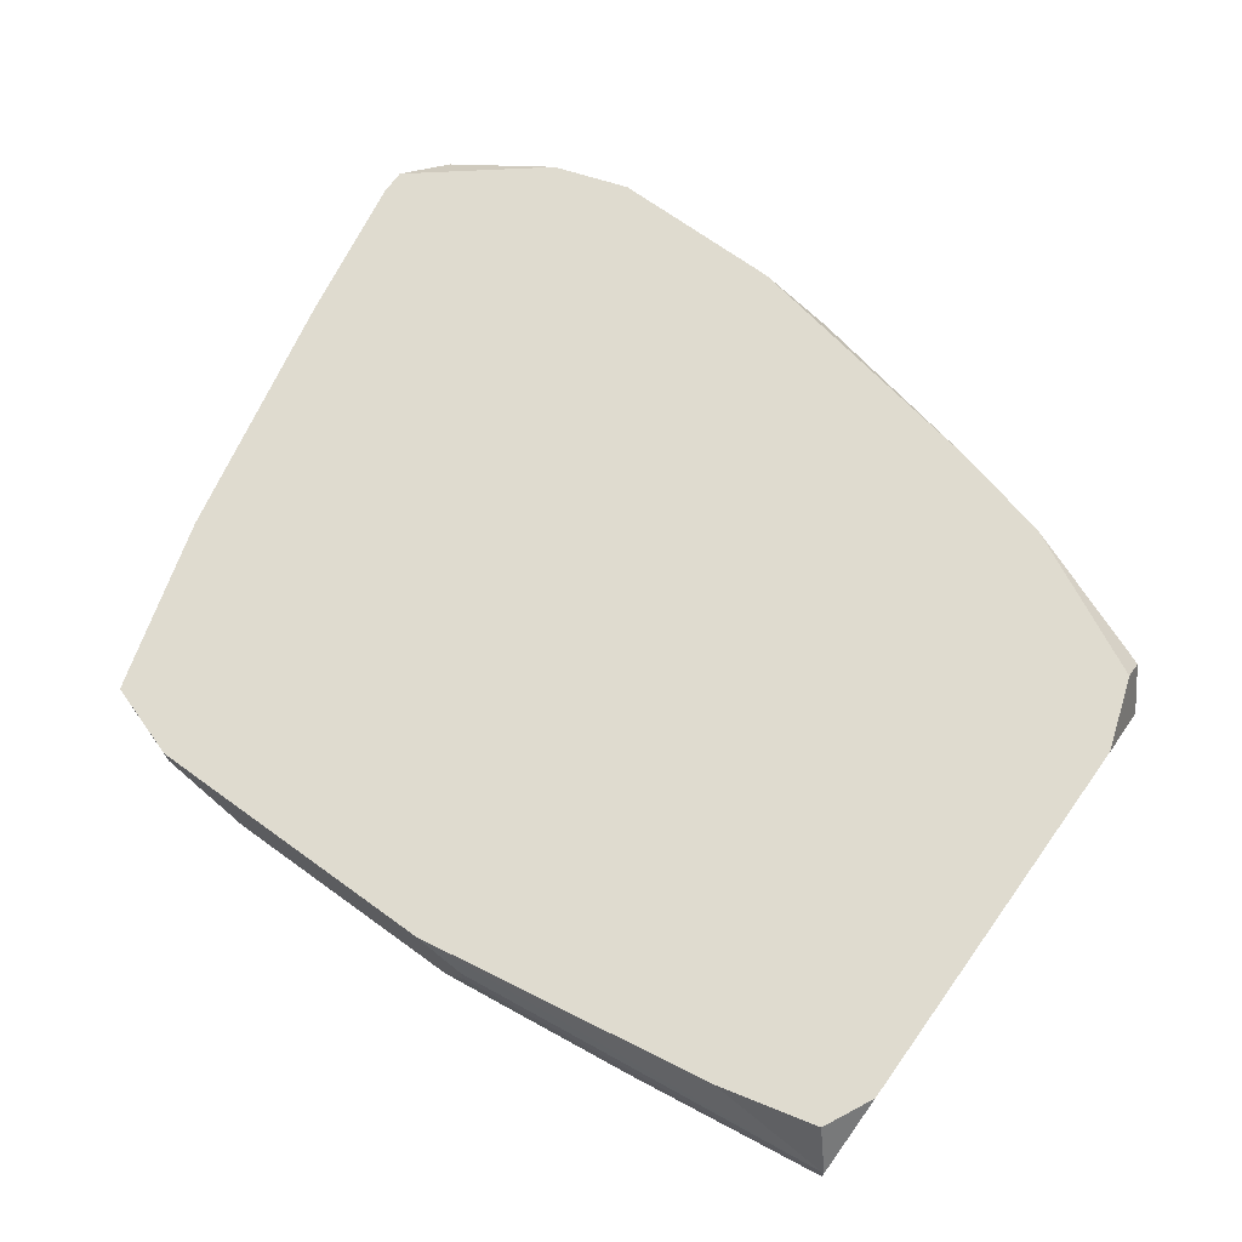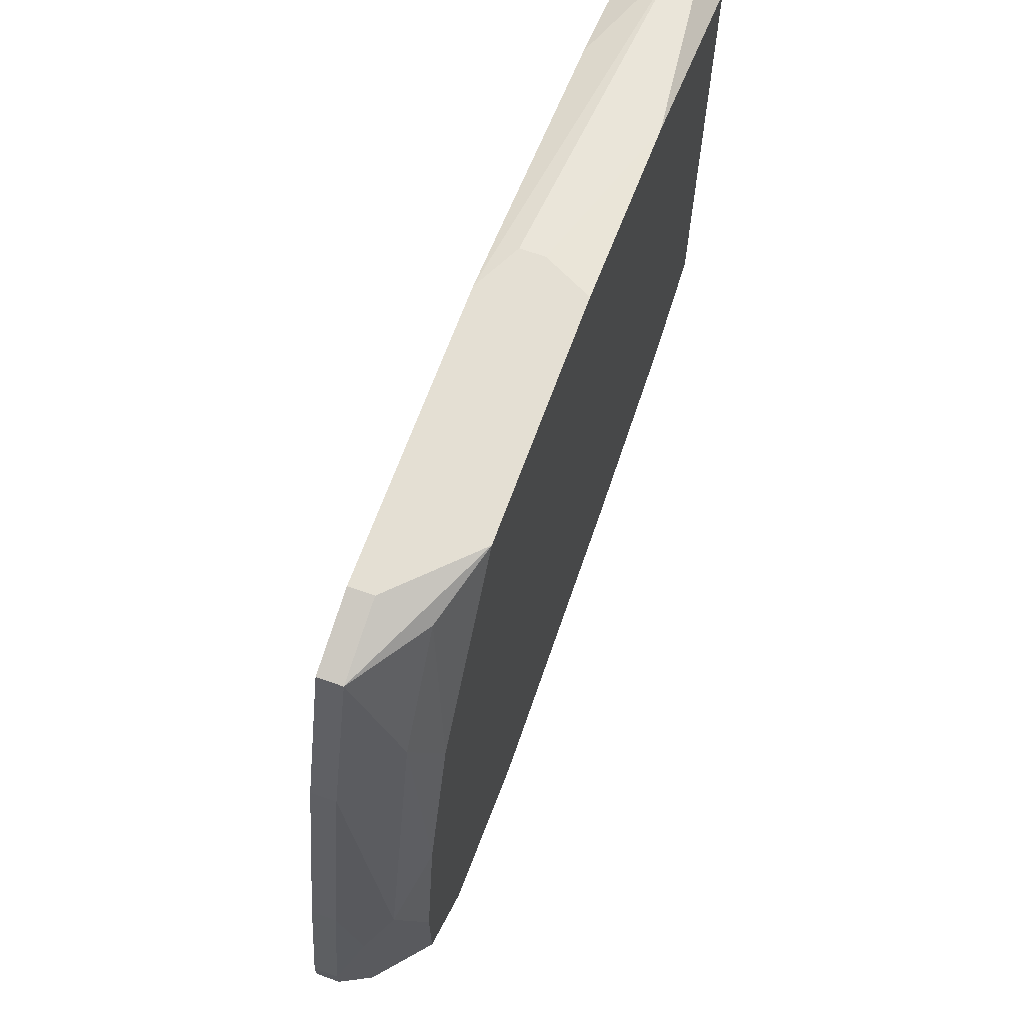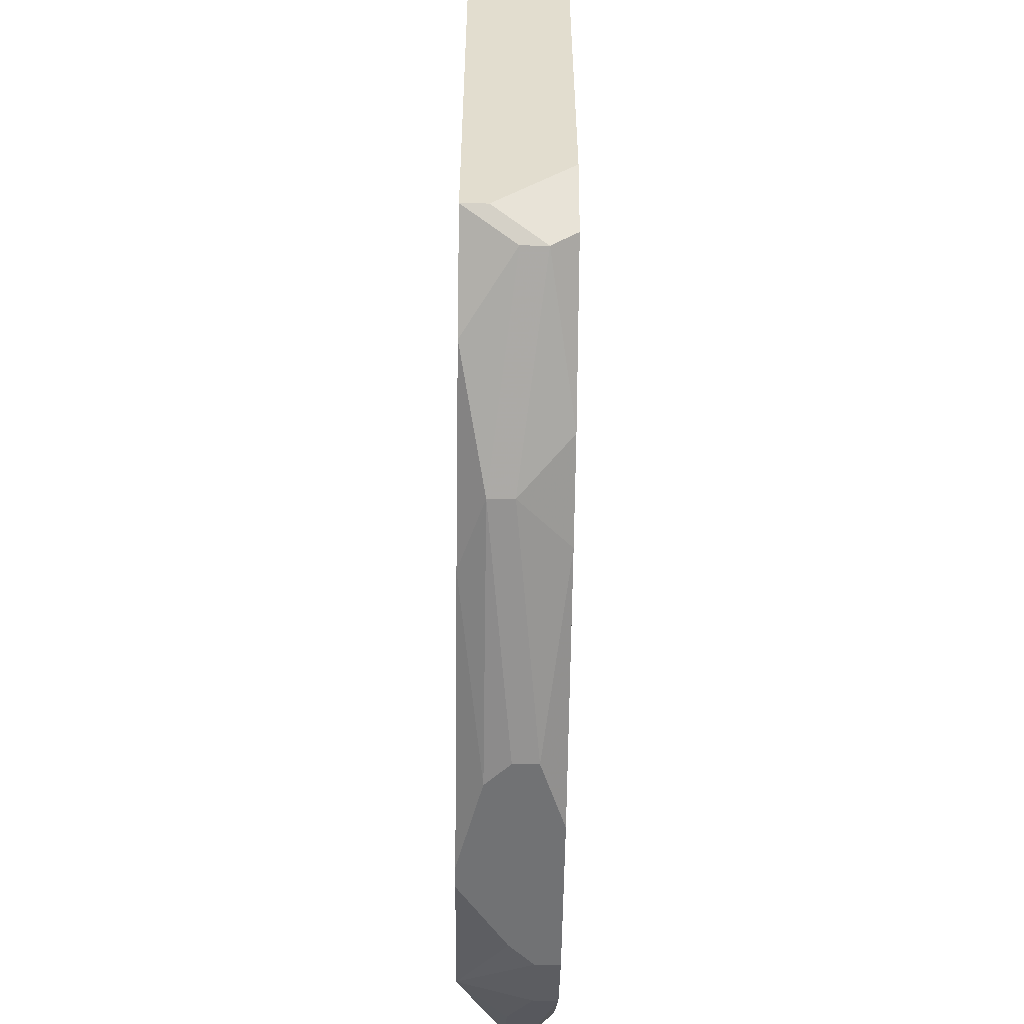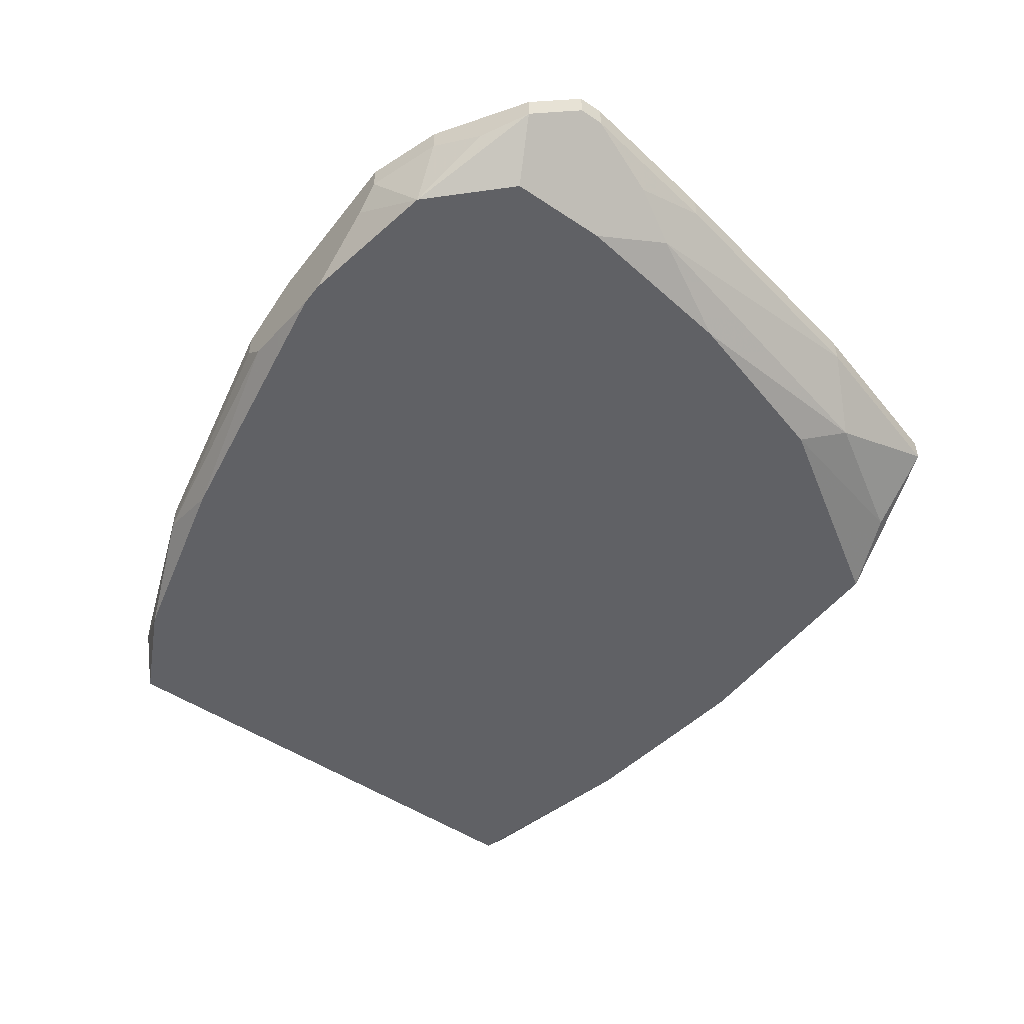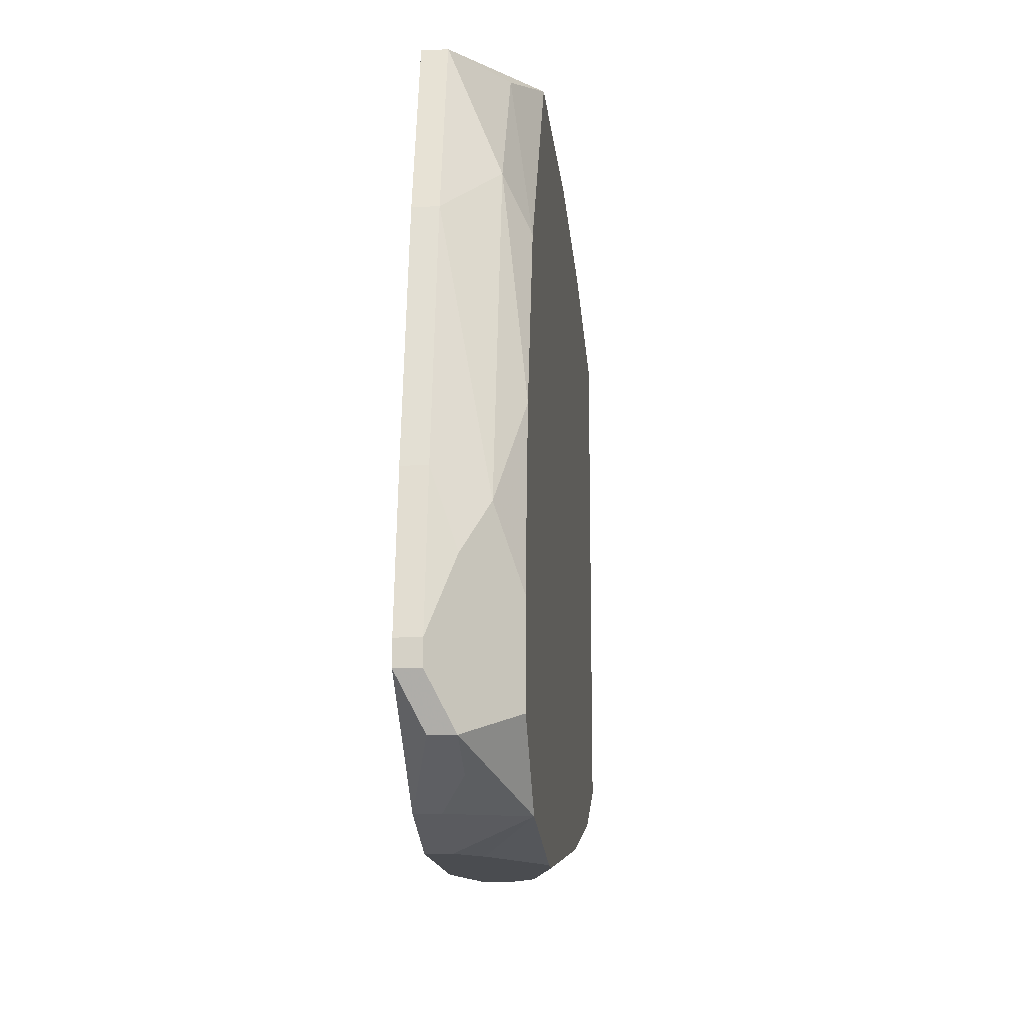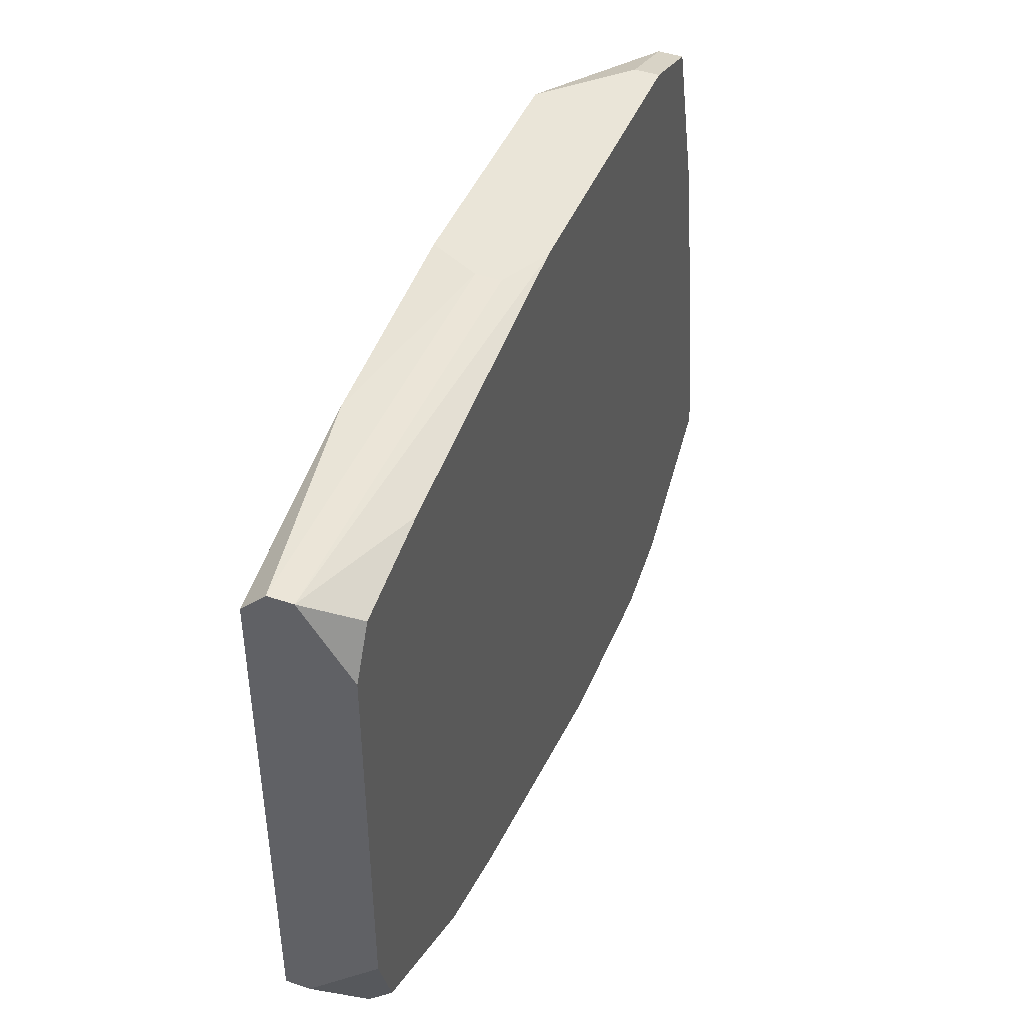
<metadata>
{"format":"obj","ext":"obj","renderer":"f3d","projection":"perspective","resolution":1024,"background":"white","views":[{"elev":70.5,"azim":-144.2,"up":"+Z"},{"elev":66.5,"azim":109.9,"up":"+Y"},{"elev":-55.4,"azim":-90.8,"up":"+Y"},{"elev":-50.1,"azim":53.7,"up":"+Z"},{"elev":-14.9,"azim":95.7,"up":"+Y"},{"elev":44.8,"azim":-68.4,"up":"+Y"}]}
</metadata>
<code>
v 0.003793 -0.006964 0.0001773
v 0.02594 -0.006964 0.002572
v 0.02594 -0.007563 0.002572
v 0.02594 -0.006964 0.001973
v 0.003793 -0.006964 0.0007759
v 0.02594 -0.007563 0.001973
v 0.02534 -0.003372 0.002572
v 0.02534 -0.003372 0.001973
v 0.02534 -0.005168 0.001375
v 0.02534 -0.00876 0.001973
v 0.02534 -0.00876 0.001375
v 0.02475 -0.003971 0.0007759
v 0.02415 0.002614 0.002572
v 0.02415 0.002614 0.001973
v 0.02415 -0.005767 0.0001773
v 0.02415 -0.008161 0.0001773
v 0.02415 -0.009359 0.001375
v 0.02355 -0.001576 0.0001773
v 0.02295 0.006805 0.002572
v 0.02295 0.006805 0.001973
v 0.02295 0.003812 0.0007759
v 0.02295 -0.009957 0.002572
v 0.02295 -0.009957 0.001973
v 0.02235 0.002614 0.0001773
v 0.02235 -0.009957 0.0001773
v 0.02115 0.007404 0.002572
v 0.02115 0.007404 0.001973
v 0.02115 0.006805 0.0007759
v 0.003793 -0.005168 0.002572
v 0.02115 -0.01056 0.002572
v 0.02115 -0.01056 0.001973
v 0.02056 -0.01056 0.001375
v 0.01936 0.007404 0.0001773
v 0.01876 -0.01056 0.0001773
v 0.01816 -0.01056 0.0001773
v 0.01696 -0.01056 0.002572
v 0.01577 -0.01056 0.0007759
v 0.01517 -0.01056 0.001973
v 0.01517 -0.01056 0.001375
v 0.01397 0.007404 0.002572
v 0.01337 0.007404 0.0001773
v 0.01277 0.007404 0.001973
v 0.01277 0.007404 0.001375
v 0.01098 -0.009359 0.0001773
v 0.01038 -0.009359 0.002572
v 0.009181 -0.009359 0.001375
v 0.009181 -0.009359 0.0007759
v 0.008582 0.006805 0.0001773
v 0.007983 -0.00876 0.002572
v 0.006786 0.006206 0.002572
v 0.006187 -0.008161 0.0001773
v 0.004391 0.005608 0.002572
v 0.004391 -0.006964 0.002572
v 0.004391 -0.007563 0.001973
v 0.004391 -0.007563 0.001375
v 0.003793 0.006206 0.001375
v 0.003793 0.006206 0.0007759
v 0.003793 0.005608 0.0001773
v 0.003793 0.00441 0.002572
f 56 59 52
f 56 52 50
f 56 50 40
f 56 57 58
f 56 58 1
f 56 1 5
f 56 5 29
f 56 29 59
f 53 29 5
f 53 5 54
f 53 54 49
f 55 54 5
f 55 5 1
f 11 25 16
f 22 10 3
f 45 38 36
f 12 9 11
f 12 11 16
f 48 58 57
f 20 19 13
f 20 13 14
f 17 11 10
f 17 10 22
f 17 22 23
f 17 23 25
f 17 25 11
f 6 3 10
f 6 10 11
f 44 35 37
f 44 37 47
f 39 47 37
f 34 25 32
f 31 32 25
f 31 25 23
f 31 23 22
f 31 22 30
f 31 30 36
f 31 36 38
f 31 38 39
f 31 39 37
f 31 37 35
f 31 35 34
f 31 34 32
f 46 45 49
f 46 49 54
f 46 54 55
f 46 55 47
f 46 47 39
f 46 39 38
f 46 38 45
f 15 12 16
f 15 18 12
f 27 20 33
f 27 26 19
f 27 19 20
f 21 20 14
f 21 14 12
f 21 12 18
f 8 9 12
f 8 12 14
f 8 14 13
f 8 13 7
f 51 44 47
f 51 47 55
f 51 55 1
f 42 56 40
f 24 21 18
f 24 18 15
f 24 15 16
f 24 16 25
f 24 25 34
f 24 34 35
f 24 35 44
f 24 44 51
f 24 51 1
f 24 1 58
f 24 58 48
f 24 48 41
f 24 41 33
f 28 21 24
f 28 24 33
f 28 33 20
f 28 20 21
f 4 6 11
f 4 11 9
f 4 9 8
f 43 42 40
f 43 40 26
f 43 26 27
f 43 27 33
f 43 33 41
f 43 41 48
f 43 48 57
f 43 57 56
f 43 56 42
f 2 4 8
f 2 8 7
f 2 7 13
f 2 13 19
f 2 19 26
f 2 26 40
f 2 40 50
f 2 50 52
f 2 52 59
f 2 59 29
f 2 29 53
f 2 53 49
f 2 49 45
f 2 45 36
f 2 36 30
f 2 30 22
f 2 22 3
f 2 3 6
f 2 6 4

</code>
